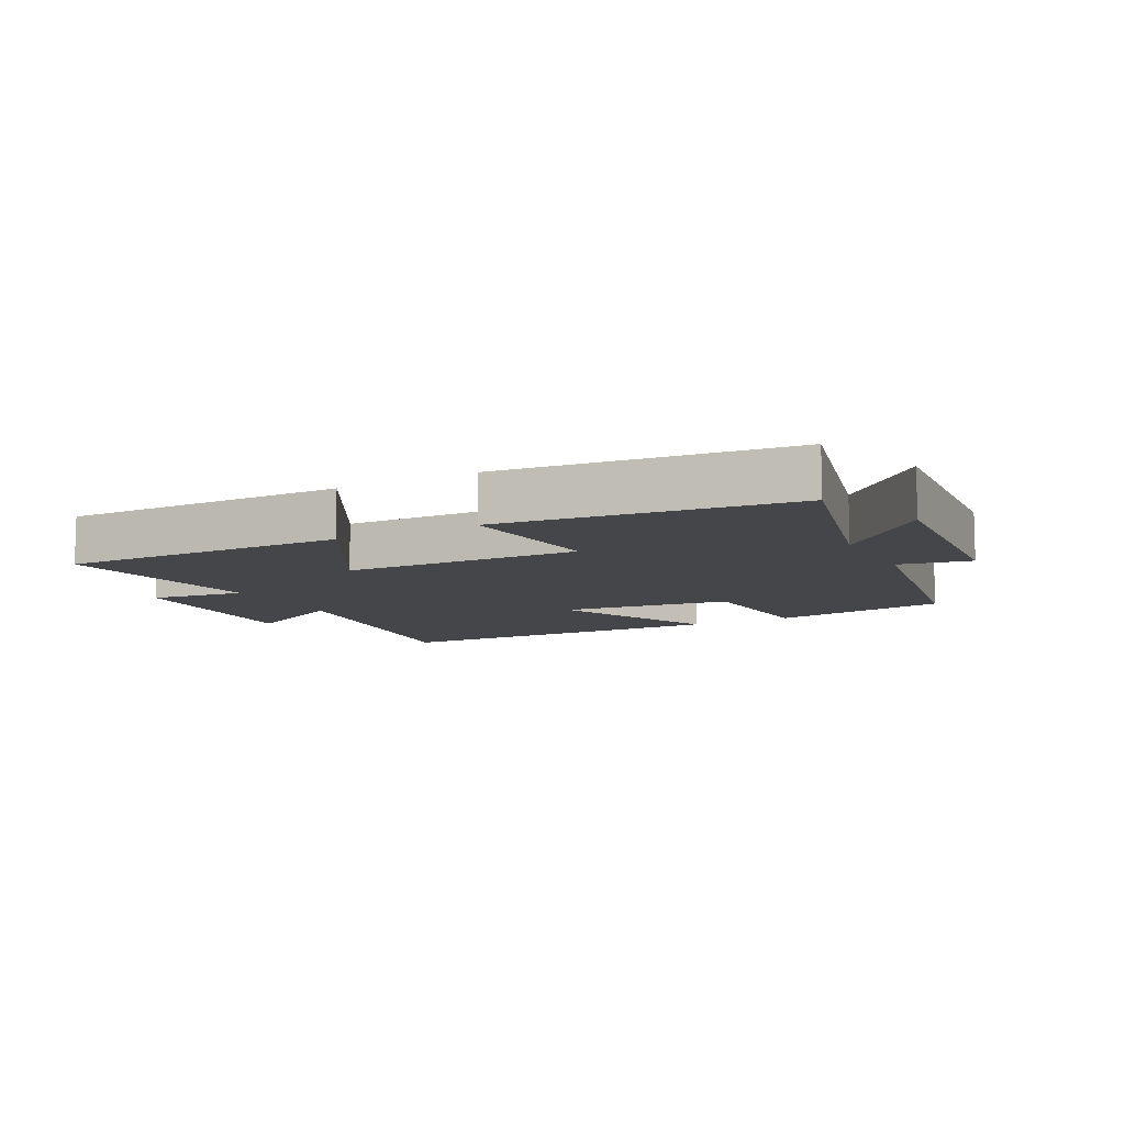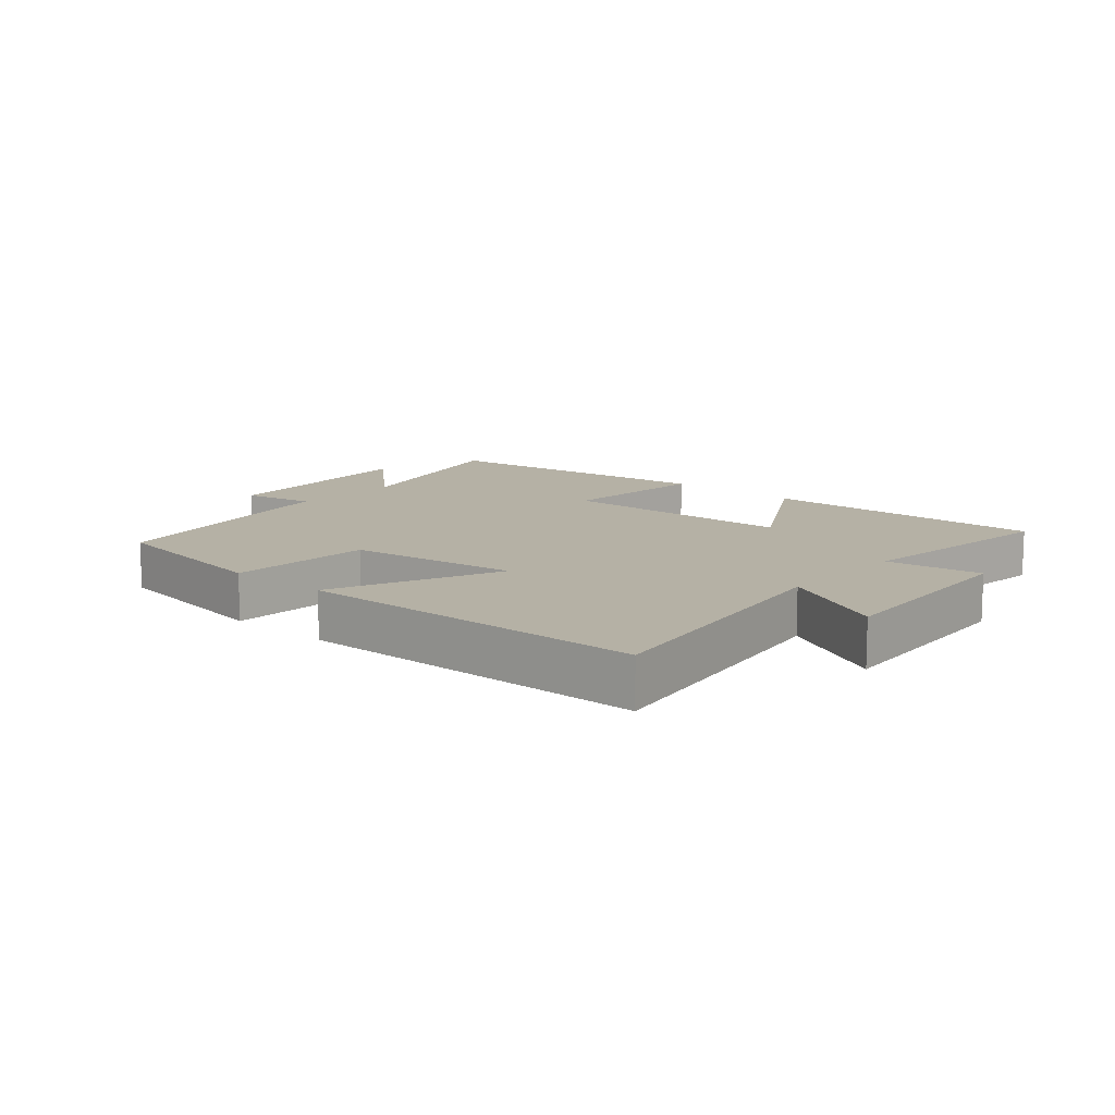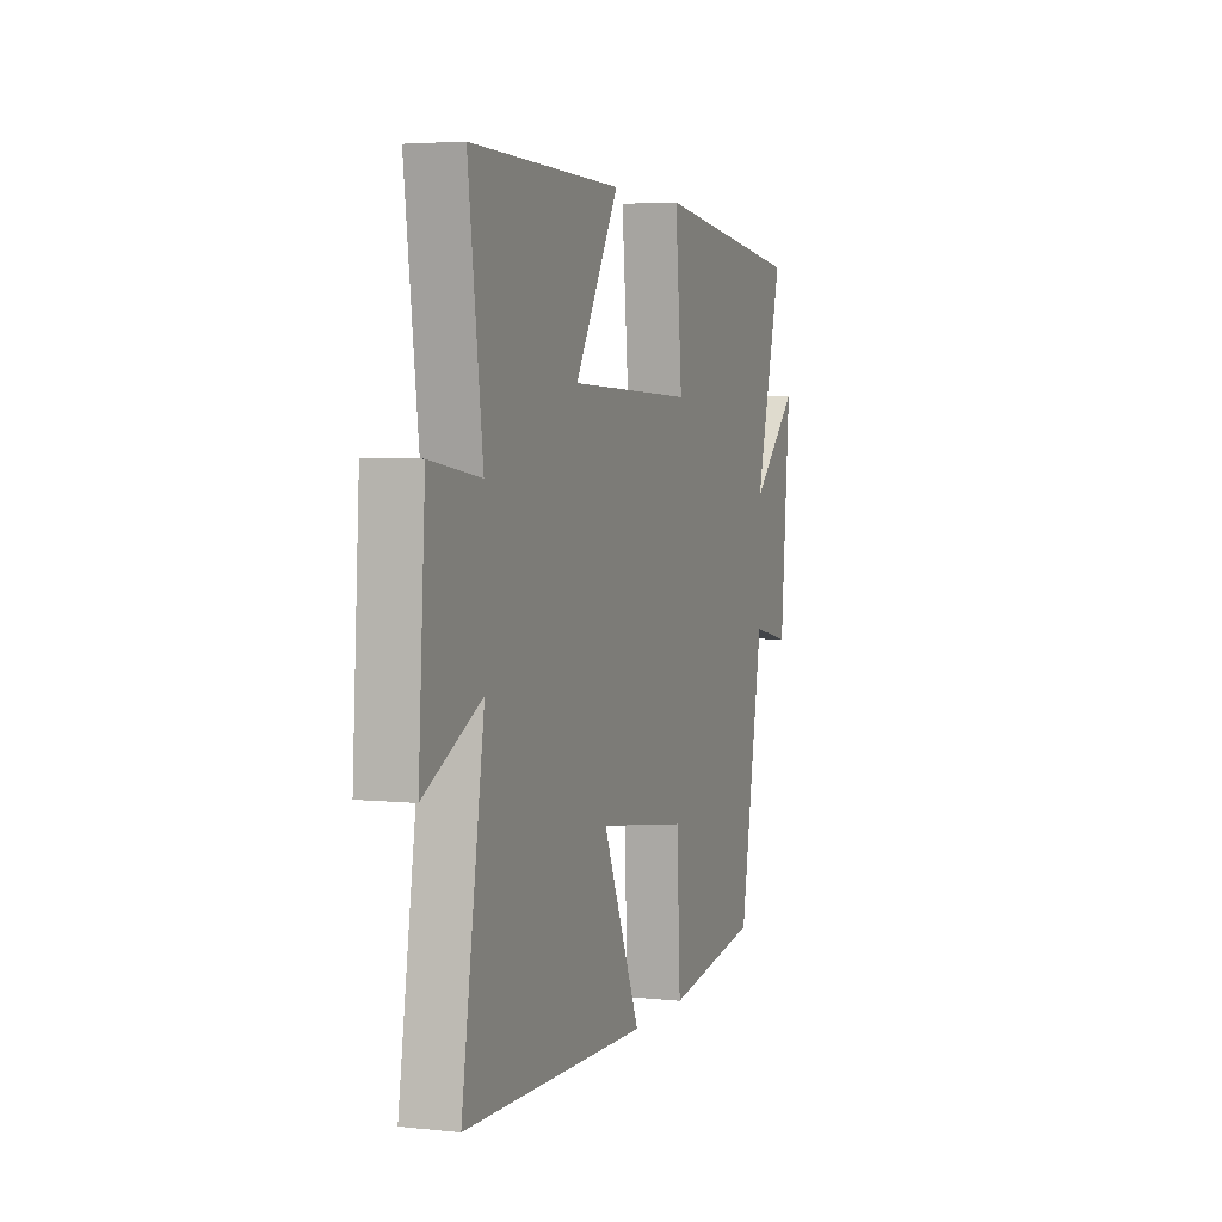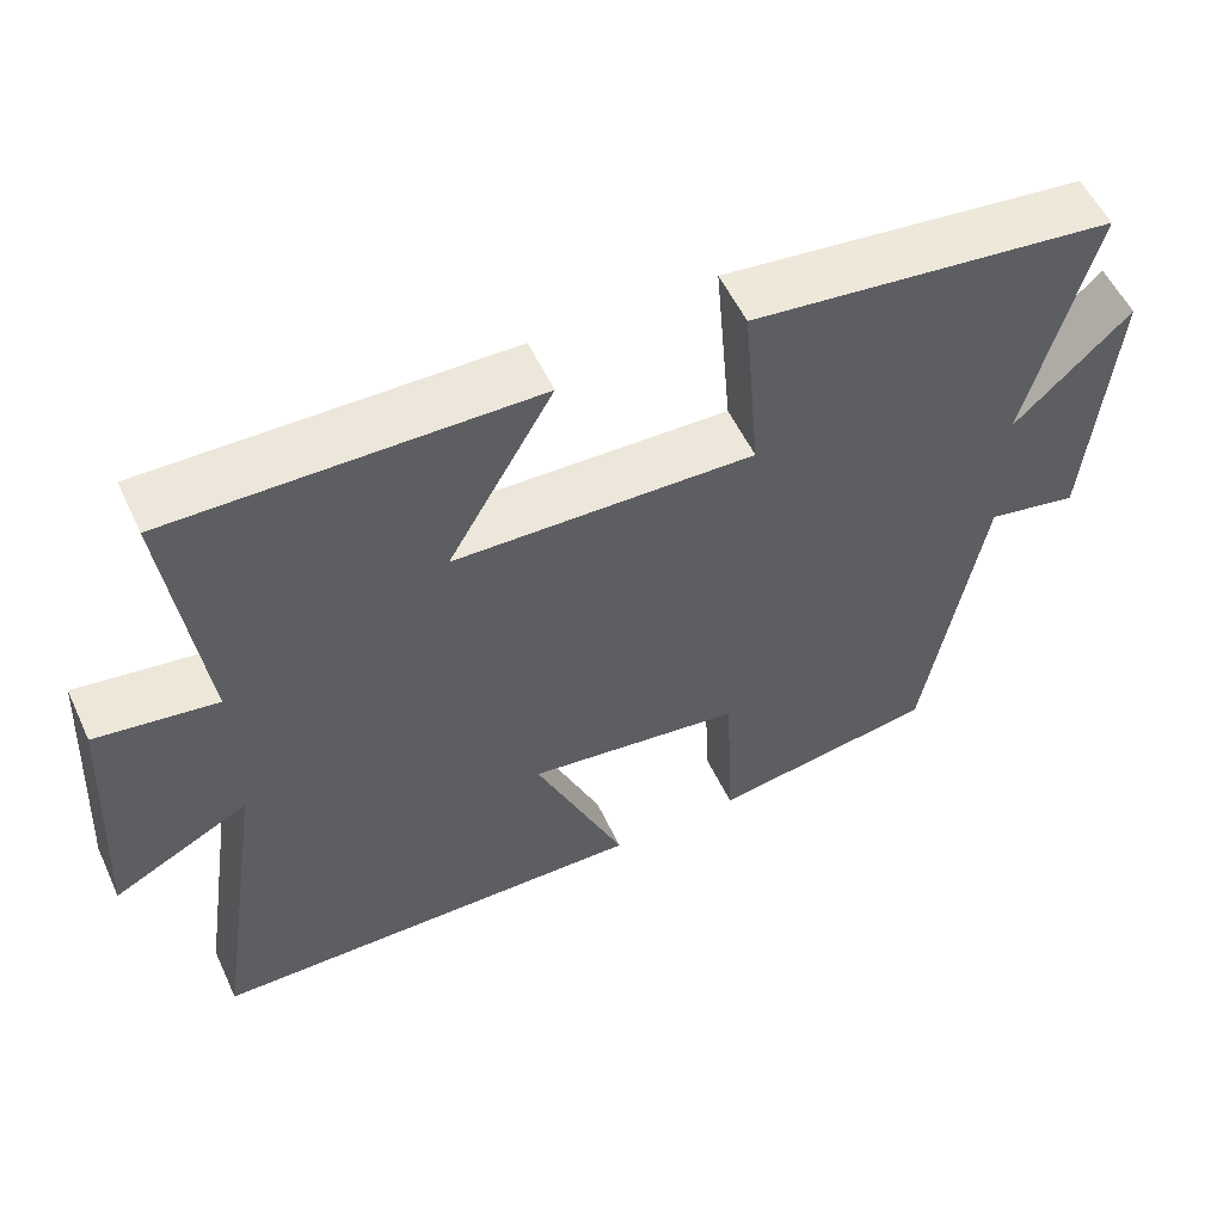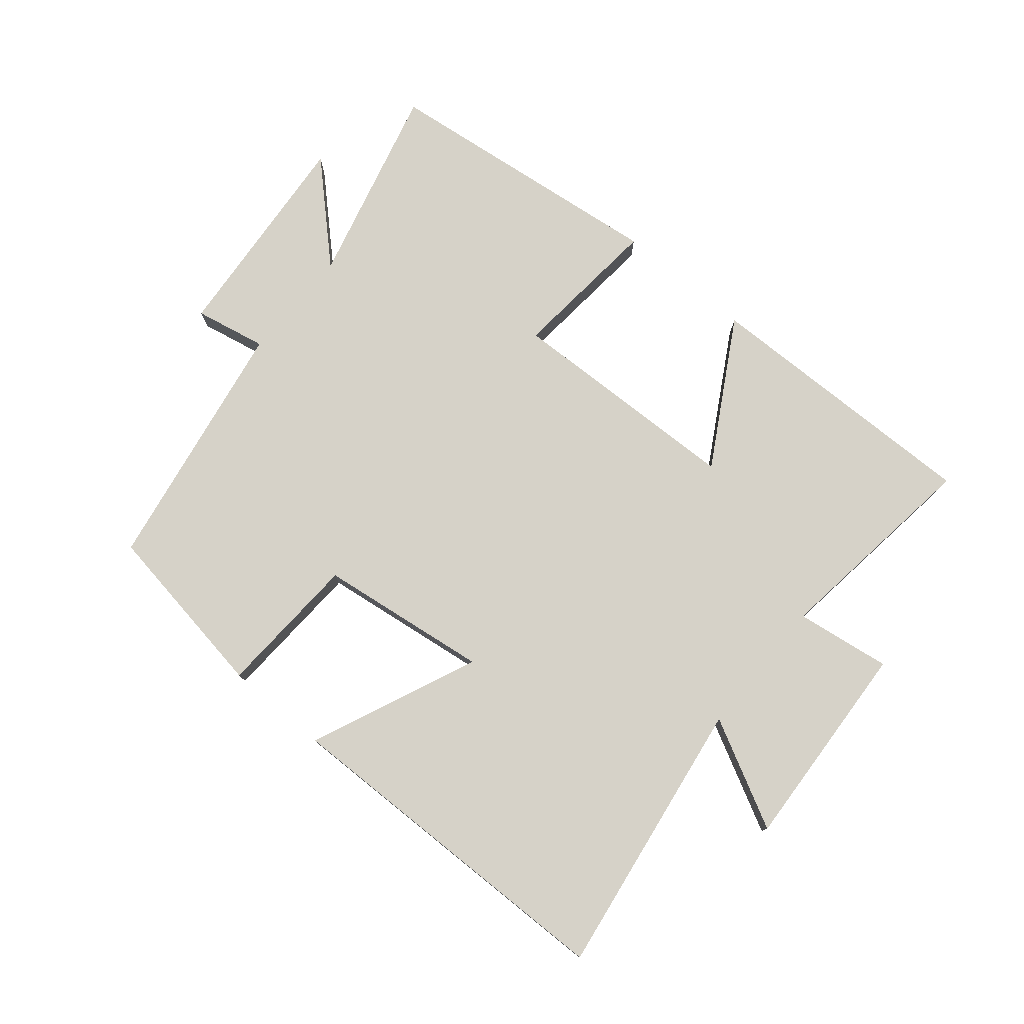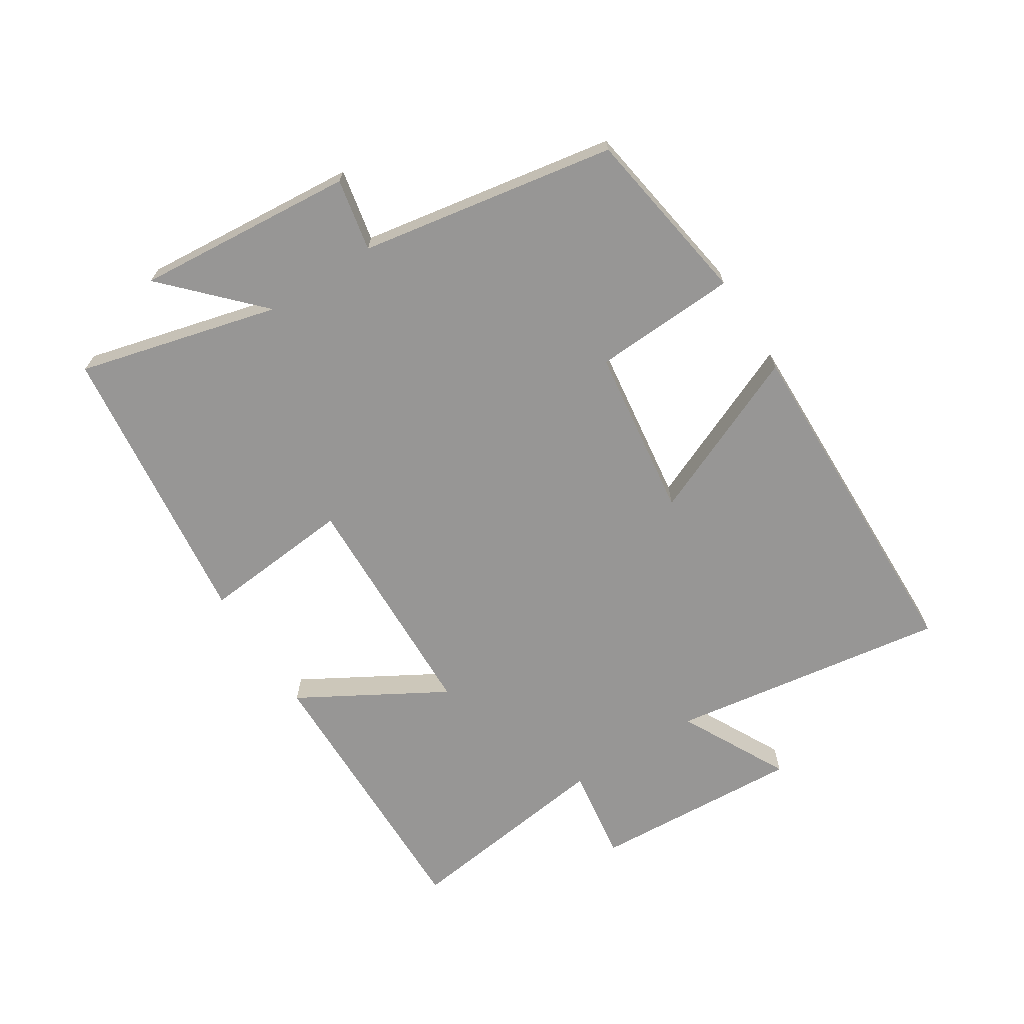
<metadata>
{"format":"obj","ext":"obj","renderer":"f3d","projection":"perspective","resolution":1024,"background":"white","views":[{"elev":-9.5,"azim":28.2,"up":"+Y"},{"elev":11.9,"azim":-138.9,"up":"+Y"},{"elev":4.0,"azim":-70.5,"up":"+Z"},{"elev":55.3,"azim":-24.9,"up":"+Z"},{"elev":77.5,"azim":-140.0,"up":"+Y"},{"elev":-67.9,"azim":122.6,"up":"+Y"}]}
</metadata>
<code>
v 0.429 0.07 -0.456
v 0.148 0.07 -0.5
v 0.137 0.07 -0.273
v -0.131 0.07 -0.237
v -0.018 0.07 -0.5
v -0.567 0.07 -0.488
v -0.5 0.07 -0.05
v -0.67 0.07 -0.138
v -0.65 0.07 0.194
v -0.5 0.07 0.172
v -0.543 0.07 0.508
v -0.094 0.07 0.5
v -0.225 0.07 0.273
v 0.149 0.07 0.261
v 0.128 0.07 0.5
v 0.582 0.07 0.445
v 0.5 0.07 0.13
v 0.643 0.07 0.267
v 0.613 0.07 -0.077
v 0.5 0.07 -0.054
v 0.429 0 -0.456
v 0.148 0 -0.5
v 0.137 0 -0.273
v -0.131 0 -0.237
v -0.018 0 -0.5
v -0.567 0 -0.488
v -0.5 0 -0.05
v -0.67 0 -0.138
v -0.65 0 0.194
v -0.5 0 0.172
v -0.543 0 0.508
v -0.094 0 0.5
v -0.225 0 0.273
v 0.149 0 0.261
v 0.128 0 0.5
v 0.582 0 0.445
v 0.5 0 0.13
v 0.643 0 0.267
v 0.613 0 -0.077
v 0.5 0 -0.054
f 17 18 19 20
f 1 2 3
f 20 1 3
f 17 20 3
f 14 15 16 17
f 17 3 4
f 14 17 4
f 13 14 4
f 10 11 12 13
f 10 13 4
f 7 8 9 10
f 7 10 4 5
f 5 6 7
f 40 39 38 37
f 23 22 21
f 23 21 40
f 23 40 37
f 37 36 35 34
f 24 23 37
f 24 37 34
f 24 34 33
f 33 32 31 30
f 24 33 30
f 30 29 28 27
f 25 24 30 27
f 27 26 25
f 1 21 22 2
f 2 22 23 3
f 3 23 24 4
f 4 24 25 5
f 5 25 26 6
f 6 26 27 7
f 7 27 28 8
f 8 28 29 9
f 9 29 30 10
f 10 30 31 11
f 11 31 32 12
f 12 32 33 13
f 13 33 34 14
f 14 34 35 15
f 15 35 36 16
f 16 36 37 17
f 17 37 38 18
f 18 38 39 19
f 19 39 40 20
f 20 40 21 1

</code>
